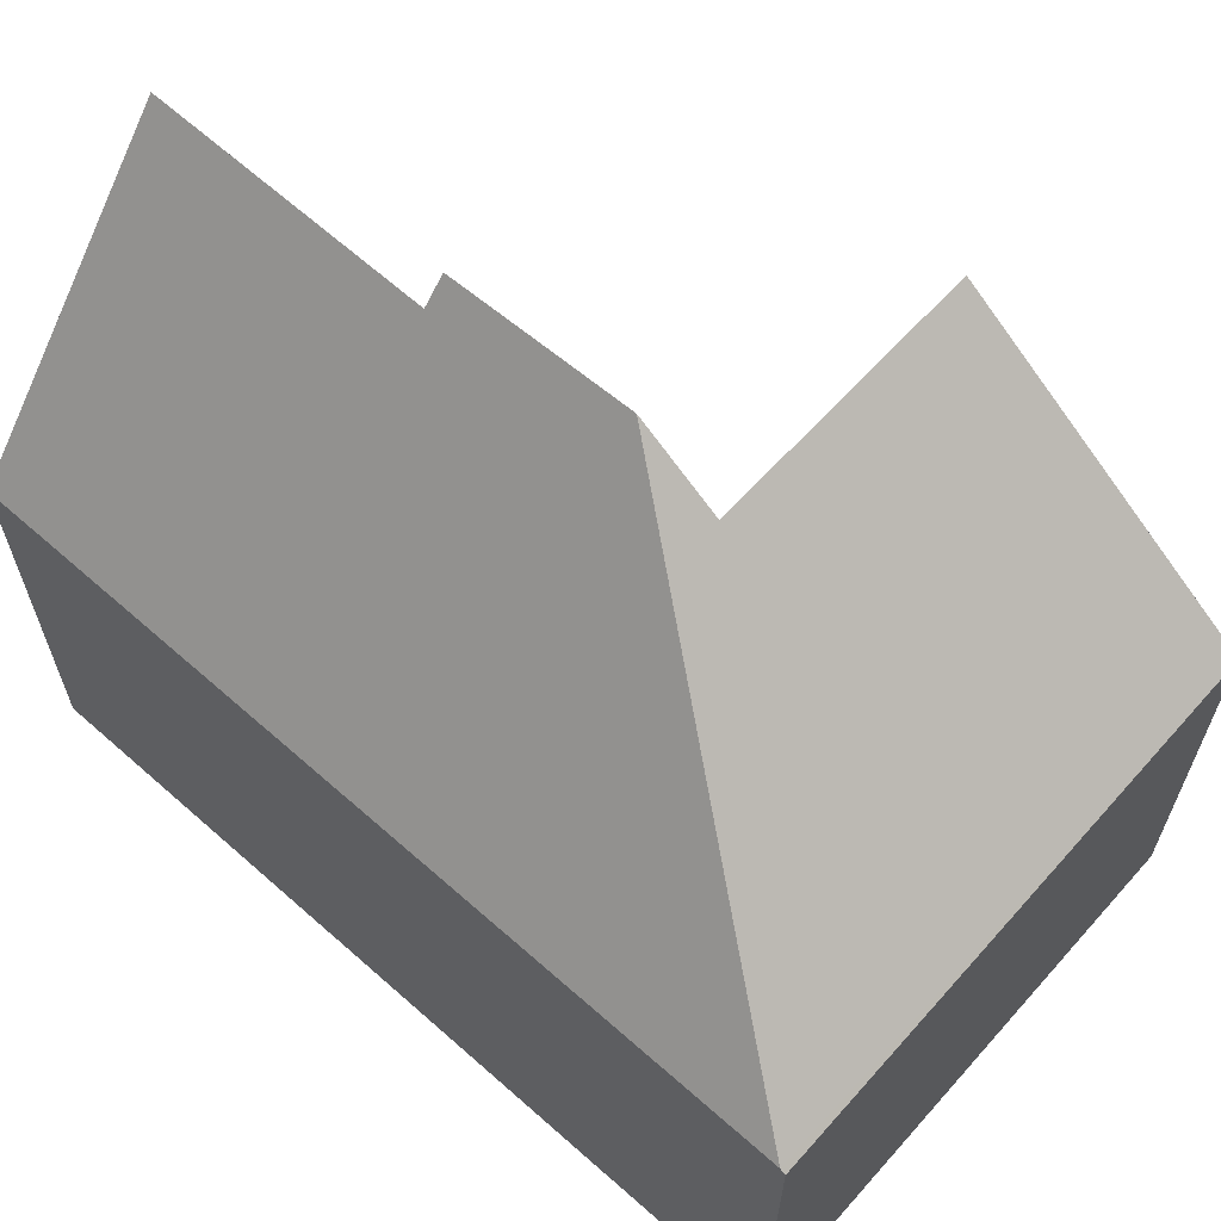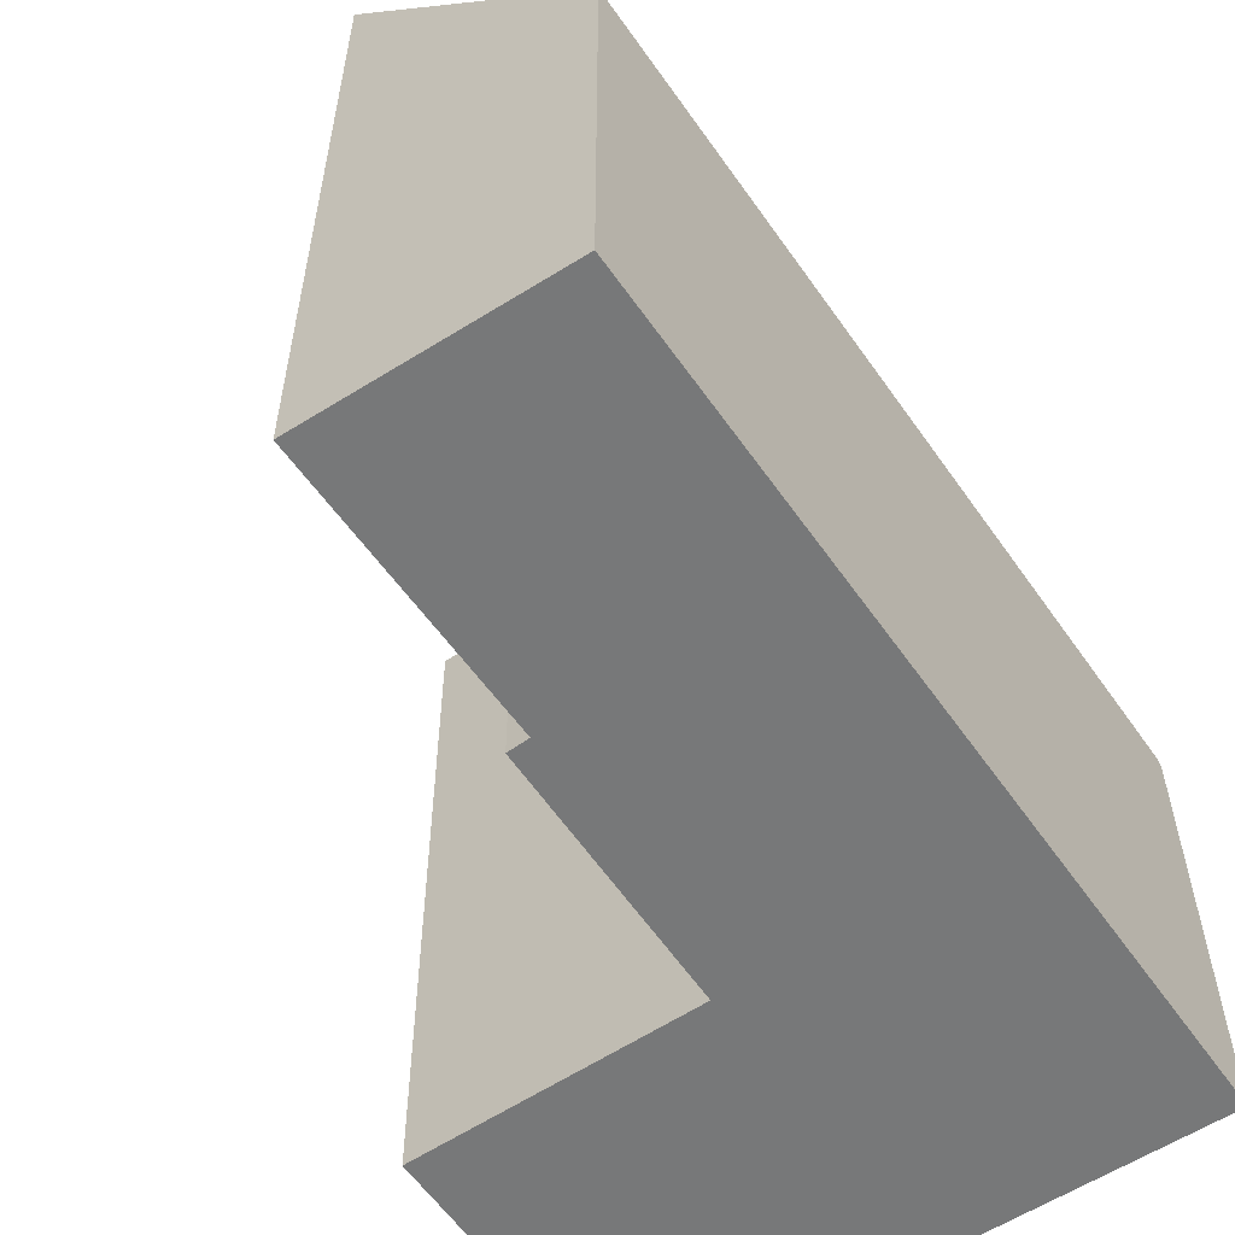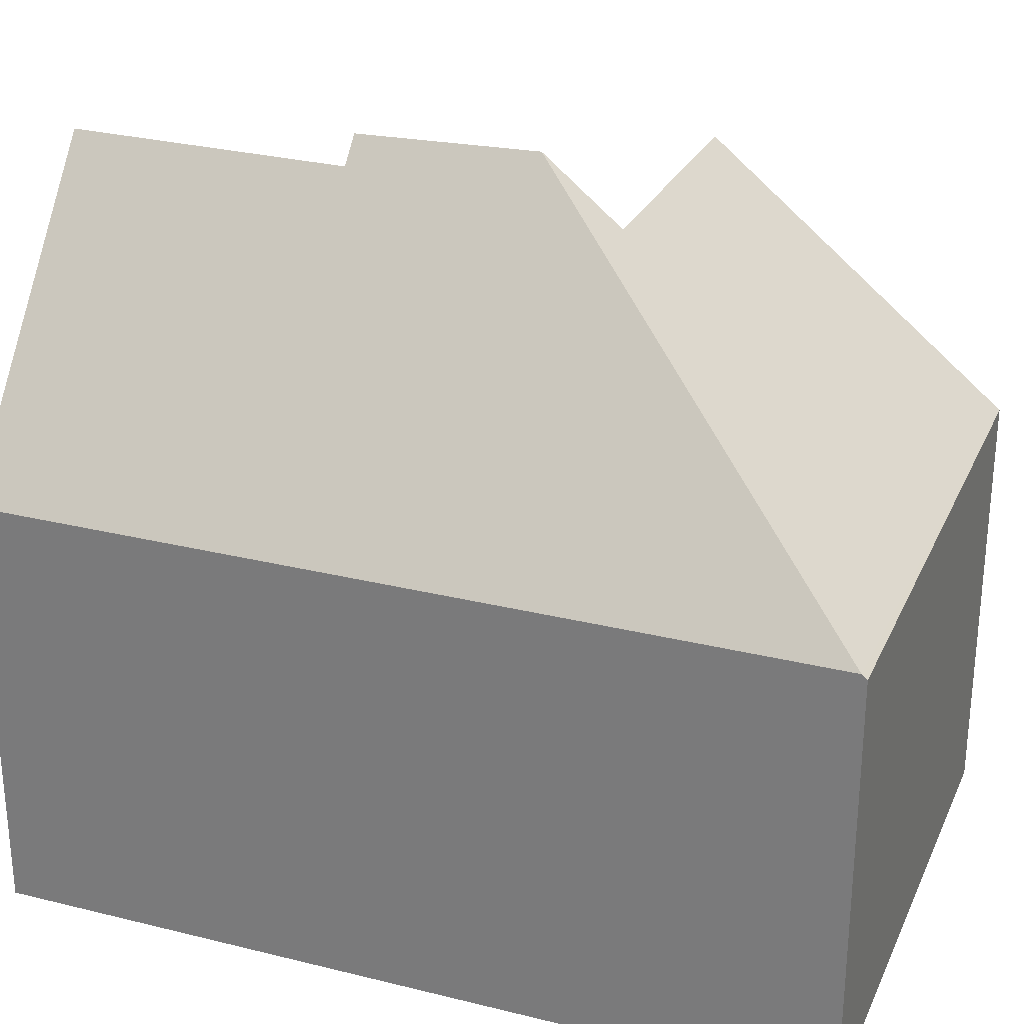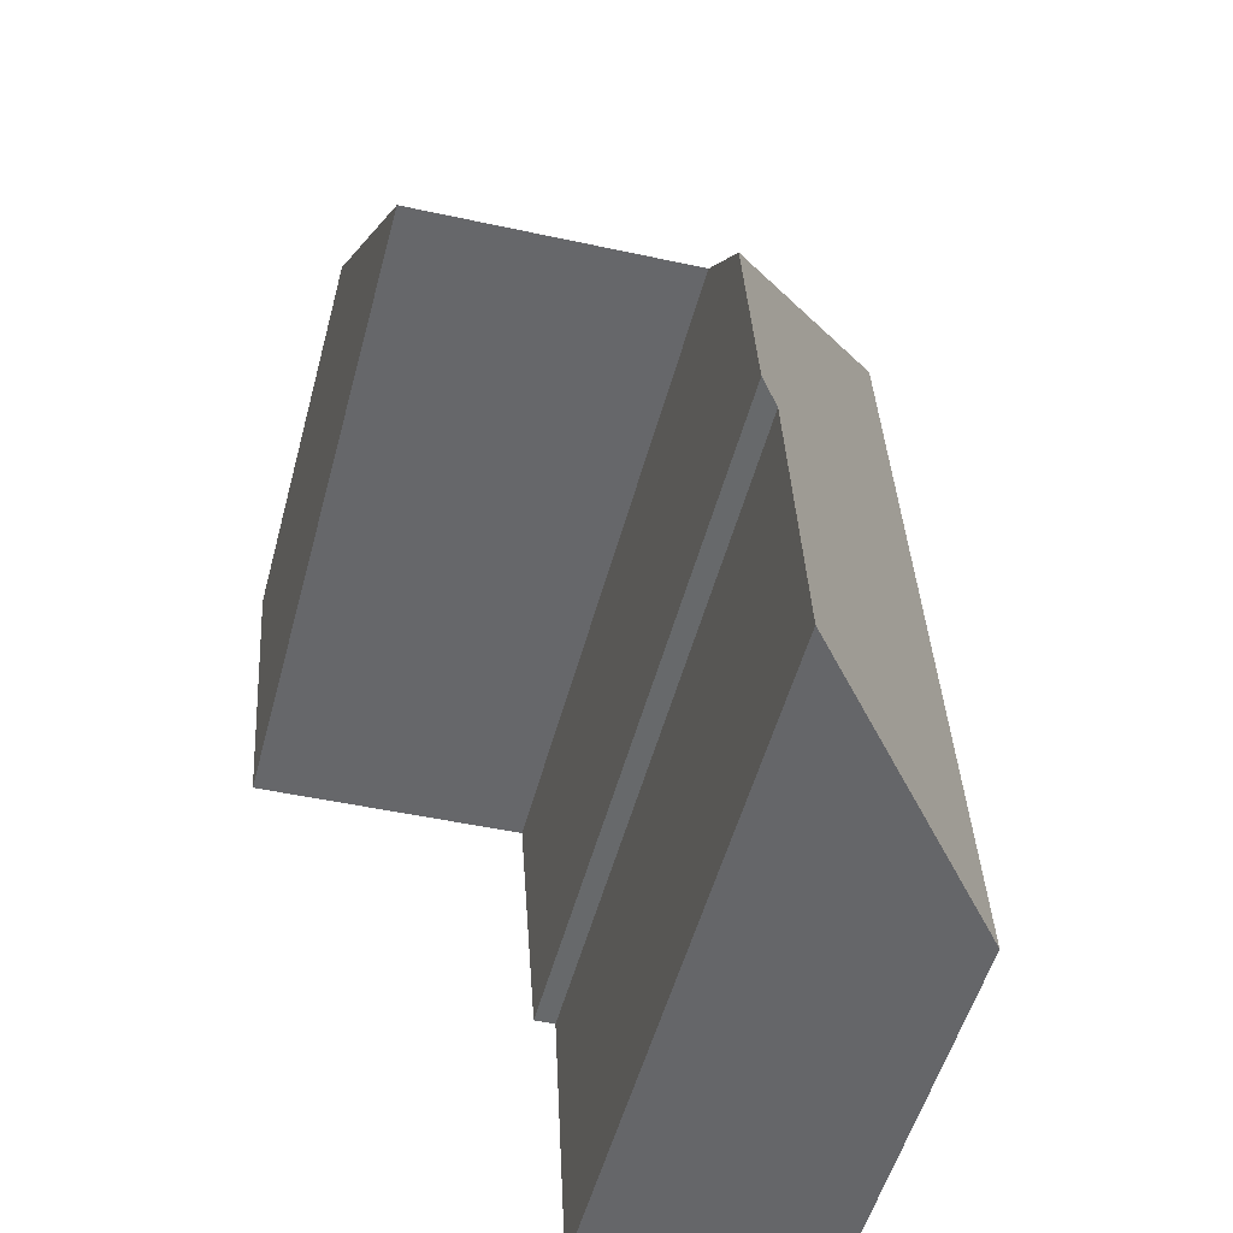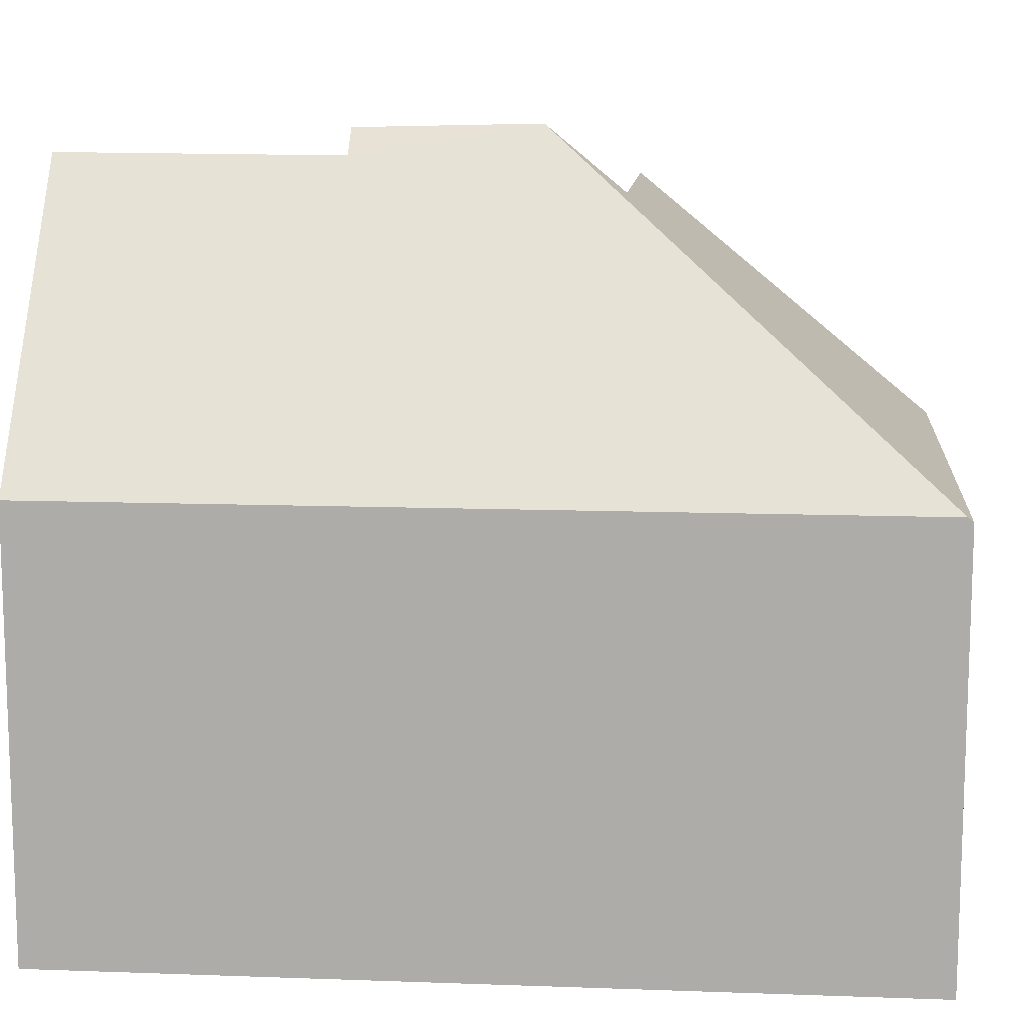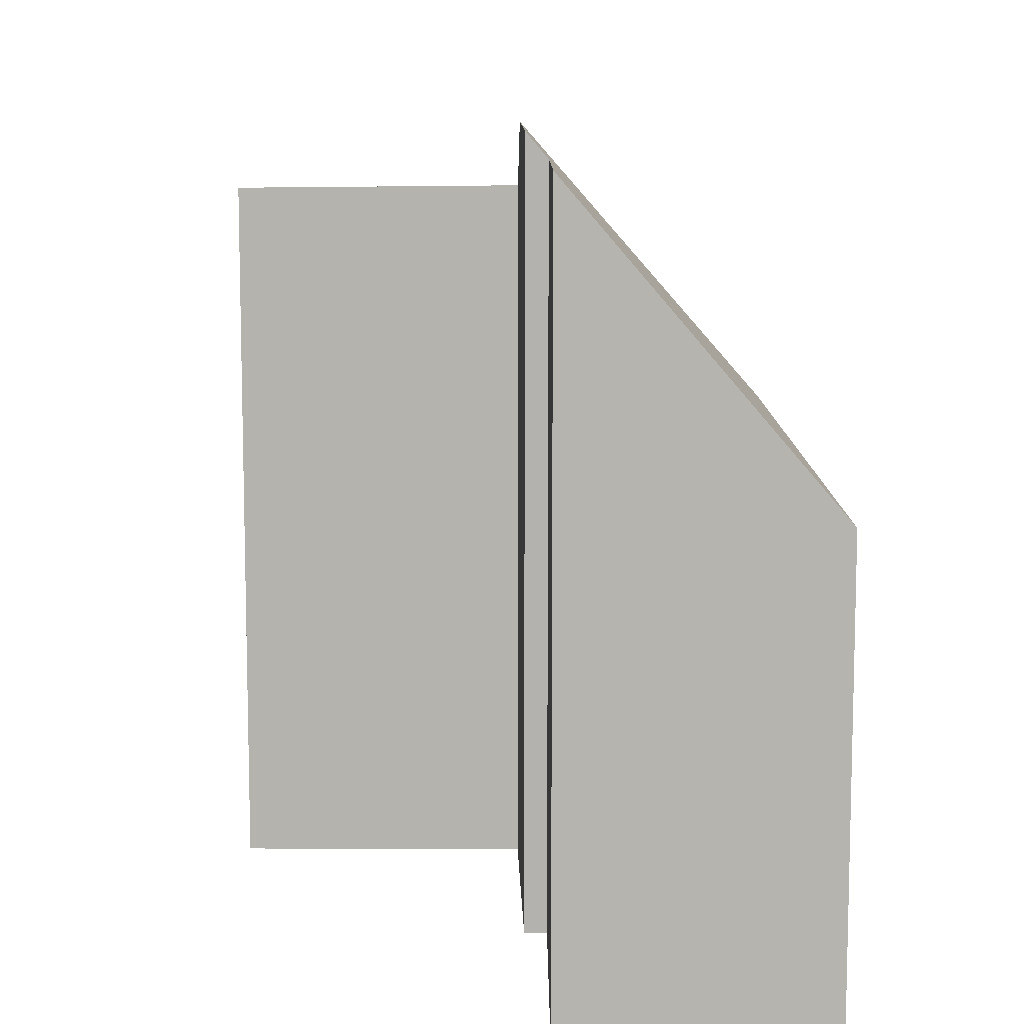
<metadata>
{"format":"obj","ext":"obj","renderer":"f3d","projection":"perspective","resolution":1024,"background":"white","views":[{"elev":64.4,"azim":-45.3,"up":"+Y"},{"elev":-57.3,"azim":-142.5,"up":"+Y"},{"elev":27.6,"azim":-66.2,"up":"+Y"},{"elev":-52.7,"azim":165.0,"up":"+Z"},{"elev":12.0,"azim":-82.1,"up":"+Y"},{"elev":9.9,"azim":-177.1,"up":"+Y"}]}
</metadata>
<code>
v  0.333 3.283 6.314
v  2.248 5.158 3.93
v  2.206 5.642 3.344
v  4.501 3.249 6.127
v  0.335 3.249 6.355
v  4.339 5.139 3.839
v  0 3.283 2.01e-16
v  1.946 5.423 1.977
v  2.107 5.611 1.975
v  1.843 5.434 -0.144
v  2.248 -2.406e-16 3.93
v  4.339 -2.351e-16 3.839
v  2.107 -1.209e-16 1.975
v  1.946 -1.211e-16 1.977
v  1.843 8.817e-18 -0.144
v  0 0 0
v  2.206 -2.048e-16 3.344
v  4.501 -3.752e-16 6.127
v  0.333 -3.866e-16 6.314
v  0.335 -3.891e-16 6.355
g defaultobject
f 1 2 3
f 2 1 4
f 4 1 5
f 4 6 2
f 3 7 1
f 7 3 8
f 8 3 9
f 7 8 10
f 6 11 2
f 11 6 12
f 13 8 9
f 8 13 14
f 15 7 10
f 7 15 16
f 2 9 3
f 9 2 13
f 13 2 11
f 13 11 17
f 8 15 10
f 15 8 14
f 4 12 6
f 12 4 18
f 16 1 7
f 1 16 19
f 1 19 5
f 5 19 20
f 20 4 5
f 4 20 18
f 17 14 13
f 18 11 12
f 14 16 15
f 16 14 19
f 19 14 17
f 19 17 11
f 19 11 18
f 19 18 20

</code>
